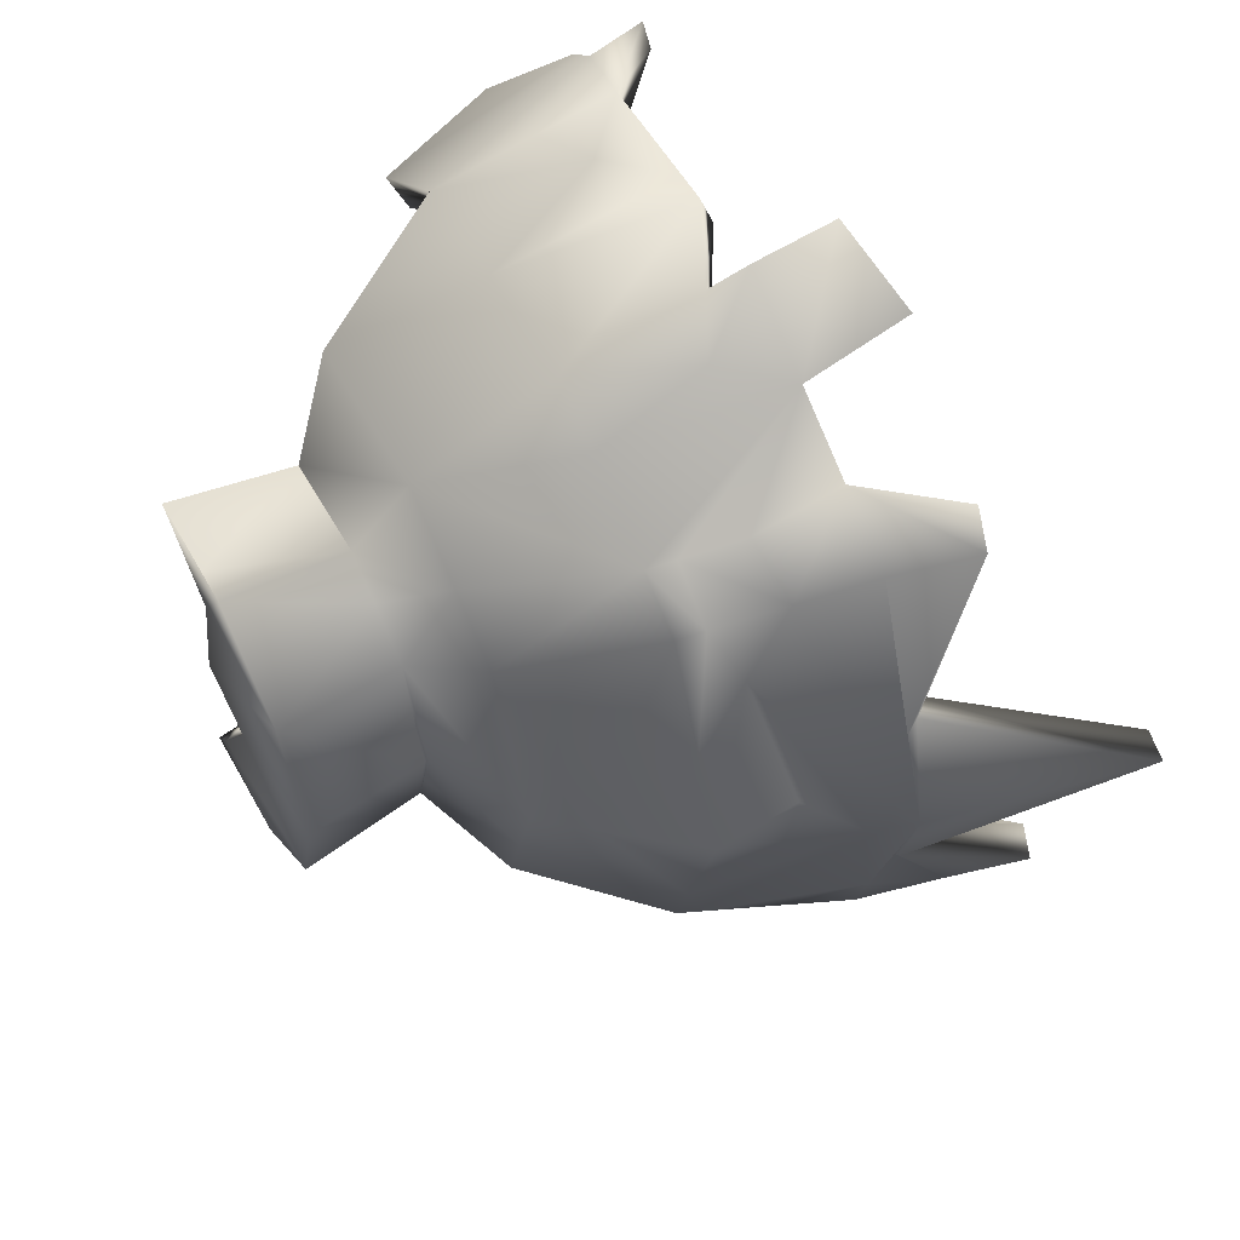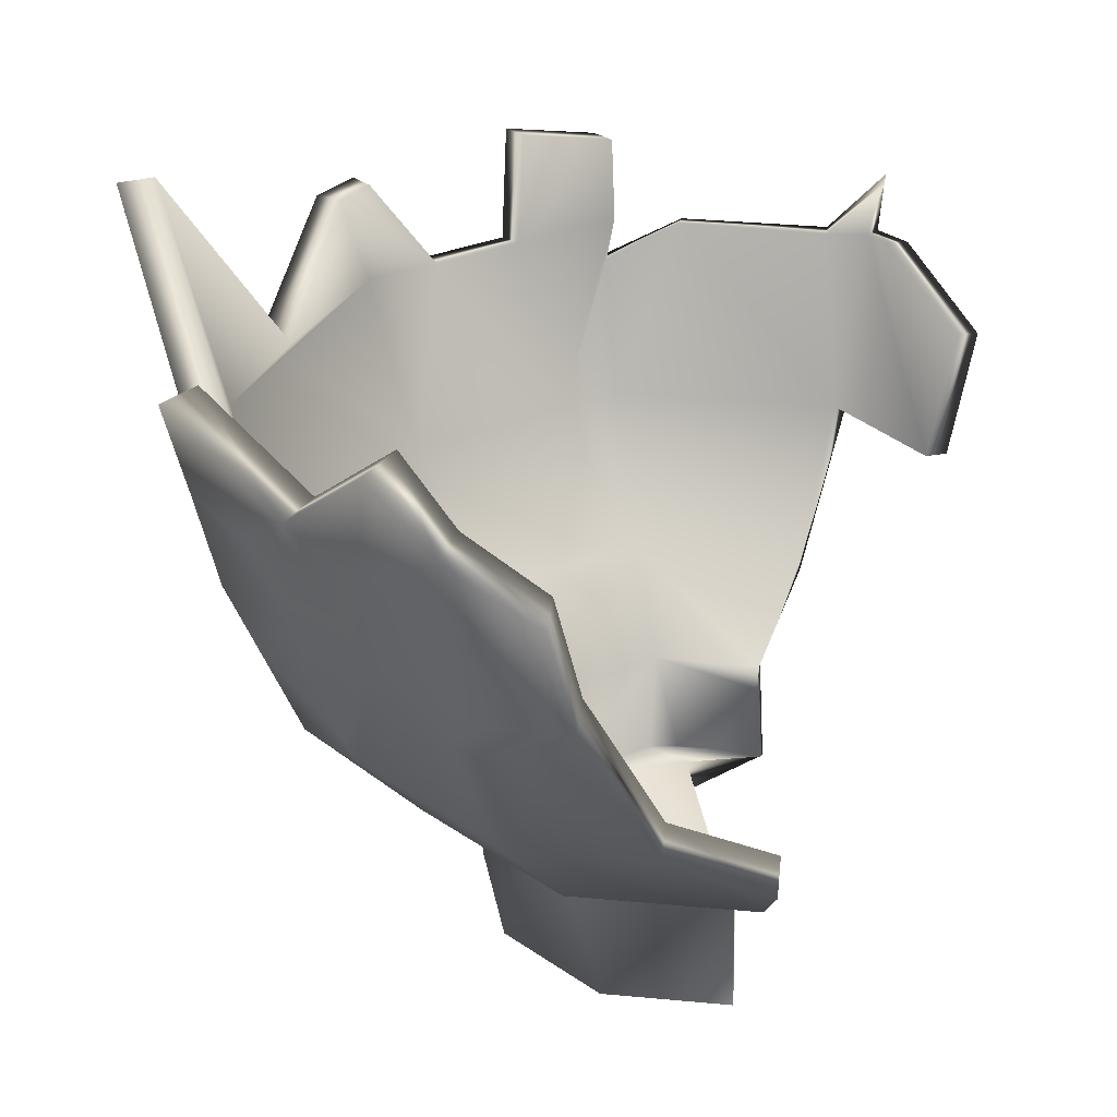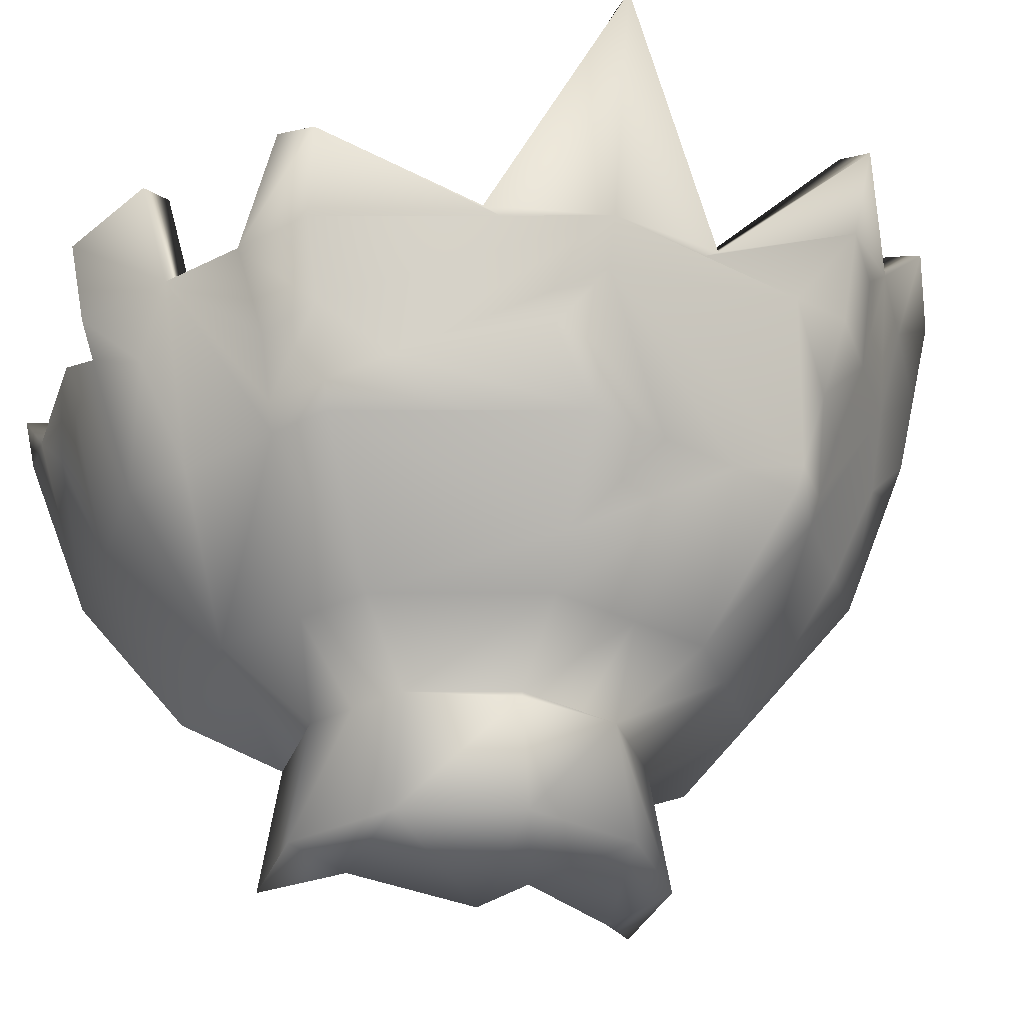
<metadata>
{"format":"obj","ext":"obj","renderer":"f3d","projection":"perspective","resolution":1024,"background":"white","views":[{"elev":56.6,"azim":61.4,"up":"+Z"},{"elev":33.8,"azim":-175.1,"up":"+Y"},{"elev":-31.1,"azim":69.6,"up":"+Y"}]}
</metadata>
<code>
g pot_swamp_var_01_02_broken_03
v 0.3596 -1.1 0.04976
v 0.2877 -1.1 0.2422
v 0.1158 -1.1 0.3563
v -0.09033 -1.1 0.3476
v 0.7503 -0.7641 0.06681
v 0.5941 -0.7641 0.4851
v 0.2209 -0.7641 0.733
v -0.2267 -0.7641 0.7141
v 0.8719 -0.4467 0.07182
v 0.6894 -0.4468 0.5607
v 0.2536 -0.4467 0.8502
v -0.2692 -0.4467 0.8281
v 0.5482 -1.007 0.05849
v 0.4356 -1.007 0.3595
v 0.1665 -1.007 0.5381
v -0.1562 -1.007 0.5245
v 0.9659 -0.02769 0.07569
v -0.3238 -0.4467 0.7848
v -0.4128 -0.7641 0.5666
v -0.4549 -0.5479 0.6338
v -0.1757 -0.4467 0.8321
v -0.2773 -0.3431 0.8499
v -0.08807 -0.5356 0.8033
v 0.09513 -0.4467 0.8435
v -0.01493 -0.7641 0.723
v -0.183 -0.9146 0.5965
v 0.3301 -0.7641 0.6605
v 0.56 -0.4467 0.6467
v 0.4202 -0.4467 0.7395
v 0.2626 -0.2972 0.8825
v 0.2459 -0.5213 0.8226
v 0.8032 -0.4467 0.2545
v 0.4166 -0.2513 0.792
v 0.3267 -0.56 0.752
v 0.4947 -0.7641 0.5512
v 0.7968 -0.4279 0.2833
v 0.5424 -0.6024 0.5903
v 0.3164 -1.007 0.4386
v 0.6476 -0.586 0.5276
v 0.5098 -0.7129 0.5636
v 0.6087 -0.7155 0.4967
v 0.7315 -0.2878 0.5675
v 0.6726 -0.2737 0.6163
v 0.3039 -1.1 -0.148
v 0.4607 -1.007 -0.2507
v 0.1422 -1.1 -0.276
v 0.3485 -1.007 -0.3394
v 0.2073 -1.007 -0.4509
v -0.06399 -1.1 -0.2845
v -0.1155 -1.007 -0.4639
v 0.6858 -0.586 -0.4008
v 0.8185 -0.4467 -0.1159
v 0.7302 -0.4468 -0.4304
v 0.3845 -0.56 -0.6509
v 0.3097 -0.5213 -0.7279
v 0.2774 -0.7641 -0.6406
v 0.3803 -0.7641 -0.5594
v 0.4767 -0.4467 -0.6307
v 0.3197 -0.4467 -0.7547
v 0.7945 -0.1027 -0.4733
v 0.8145 -0.4279 -0.1451
v 0.7634 -0.2719 -0.4478
v 0.4774 -0.2513 -0.6834
v 0.3313 -0.2972 -0.7862
v 0.629 -0.7641 -0.363
v 0.04161 -0.7641 -0.6501
v -0.1363 -0.9146 -0.5378
v 0.4539 -0.02769 -0.7628
v 0.1612 -0.4467 -0.7611
v 0.2001 -0.2399 -0.8038
v 0.3451 -0.1203 -0.8235
v 0.5354 -0.7641 -0.4369
v 0.6083 -0.4467 -0.5268
v 0.5861 -0.6024 -0.472
v 0.6012 -0.2198 -0.5941
v 0.6732 -0.3009 -0.5197
v 0.5514 -0.7129 -0.448
v 0.6445 -0.7155 -0.3733
v 0.6636 -0.6722 0.3948
v 0.6807 -0.7641 0.2531
v 0.7608 -0.4467 -0.3216
v 0.3952 -1.338 0.05029
v 0.3339 -1.338 -0.1696
v 0.155 -1.338 -0.3115
v -0.07314 -1.338 -0.3211
v -0.1027 -1.338 0.3809
v 0.1254 -1.338 0.3906
v 0.3156 -1.338 0.2643
v 0.05609 -1.338 0.3876
v 0.1948 -1.1 0.3038
v -0.09038 -1.101 0.3477
v 0.03735 -1.338 0.258
v -0.02748 -1.338 -0.007768
v 0.1013 -1.338 -0.05909
v -0.02438 -1.338 -0.2615
v 0.3008 -1.064 0.0473
v 0.2416 -1.064 0.2056
v 0.504 -0.9539 0.05666
v 0.401 -0.9539 0.3319
v 0.09997 -1.064 0.2996
v -0.08823 -1.074 0.2977
v 0.1546 -0.9539 0.4955
v -0.1544 -0.9547 0.4817
v 0.806 -0.427 0.06909
v 0.7413 -0.4277 0.2314
v 0.6377 -0.4272 0.5197
v 0.2294 -0.4977 0.7634
v 0.2048 -0.7302 0.6753
v 0.2969 -0.7305 0.6105
v 0.3838 -0.4277 0.6846
v 0.2171 -0.4277 0.7952
v -0.2055 -0.731 0.6619
v -0.173 -0.4277 0.7662
v -0.2477 -0.4277 0.7692
v -0.2837 -0.4231 0.7342
v -0.4147 -0.5243 0.5831
v -0.3726 -0.7406 0.5159
v 0.3794 -0.2369 0.736
v 0.2254 -0.2828 0.8265
v -0.2745 -0.3287 0.7827
v 0.6905 -0.7303 0.06435
v 0.5472 -0.7302 0.4479
v -0.1807 -0.8718 0.5426
v 0.09785 -0.4231 0.7789
v 0.5235 -0.4277 0.5918
v 0.6814 -0.2734 0.5278
v 0.6353 -0.2593 0.5603
v 0.2549 -1.065 -0.1153
v 0.4239 -0.9539 -0.2261
v 0.1216 -1.065 -0.2206
v 0.1919 -0.954 -0.4093
v -0.06606 -1.075 -0.2345
v -0.1172 -0.9548 -0.4209
v 0.2567 -0.7302 -0.5845
v 0.6754 -0.4272 -0.3938
v 0.7497 -0.4135 -0.1269
v 0.9021 -0.01332 0.07303
v 0.7549 -0.4277 -0.09794
v 0.2968 -0.427 -0.6929
v 0.308 -0.2821 -0.7233
v 0.5792 -0.7303 -0.3297
v -0.1384 -0.8718 -0.4839
v 0.03923 -0.731 -0.5909
v 0.1586 -0.4277 -0.6952
v 0.3229 -0.1059 -0.7635
v 0.1974 -0.2255 -0.7366
v 0.7413 -0.08831 -0.4379
v 0.4122 -0.01332 -0.71
v 0.5595 -0.2055 -0.5413
v 0.7338 -0.4135 0.2598
v 0.3396 -1.298 0.048
v 0.2875 -1.298 -0.1387
v 0.1355 -1.298 -0.2591
v -0.04947 -1.289 -0.2743
v -0.09911 -1.3 0.3259
v -0.01252 -1.293 0.3328
v 0.272 -1.298 0.2297
v 0.1013 -1.269 -0.0591
v 0.05834 -1.293 0.3358
v 0.1104 -1.298 0.3369
v 0.03735 -1.269 0.258
v -0.02748 -1.269 -0.007769
v -0.08755 -1.111 0.2797
v 0.03563 -0.4467 0.841
v 0.206 -0.4467 -0.7593
v 0.2447 -1.1 -0.1948
v 0.3612 -1.111 0.04978
v 0.6186 -0.9222 0.06138
v 0.7089 -0.7641 -0.07992
v 0.7899 -0.6608 0.06844
v 0.7748 -0.6259 0.1451
v 0.8386 -0.5336 0.07045
v 0.666 -0.7641 -0.2318
v 0.502 -1.007 -0.105
v 0.3247 -1.1 -0.07412
v 0.2549 -1.065 -0.1153
v 0.3008 -1.064 0.0473
v 0.1216 -1.065 -0.2206
v -0.06606 -1.075 -0.2345
v 0.2416 -1.064 0.2056
v 0.09997 -1.064 0.2996
v -0.04947 -1.289 -0.2743
v 0.1355 -1.298 -0.2591
v 0.2875 -1.298 -0.1387
v 0.3396 -1.298 0.048
v 0.1104 -1.298 0.3369
v 0.272 -1.298 0.2297
v -0.08823 -1.074 0.2977
v 0.05834 -1.293 0.3358
v -0.01252 -1.293 0.3328
v -0.09911 -1.3 0.3259
v -0.183 -0.9146 0.5965
v -0.2267 -0.7641 0.7141
v -0.01493 -0.7641 0.723
v 0.4202 -0.4467 0.7395
v 0.56 -0.4467 0.6467
v 0.5424 -0.6024 0.5903
v 0.1665 -1.007 0.5381
v 0.3301 -0.7641 0.6605
v 0.4947 -0.7641 0.5512
v 0.3164 -1.007 0.4386
v 0.6476 -0.586 0.5276
v 0.6087 -0.7155 0.4967
v 0.5098 -0.7129 0.5636
v 0.2459 -0.5213 0.8226
v 0.2536 -0.4467 0.8502
v 0.3267 -0.56 0.752
v 0.3596 -1.1 0.04976
v 0.5482 -1.007 0.05849
v 0.6186 -0.9222 0.06138
v 0.3197 -0.4467 -0.7547
v 0.3097 -0.5213 -0.7279
v 0.3313 -0.2972 -0.7862
v 0.7634 -0.2719 -0.4478
v 0.8145 -0.4279 -0.1451
v 0.6083 -0.4467 -0.5268
v 0.6732 -0.3009 -0.5197
v 0.4767 -0.4467 -0.6307
v 0.4774 -0.2513 -0.6834
v 0.5861 -0.6024 -0.472
v 0.5354 -0.7641 -0.4369
v 0.3803 -0.7641 -0.5594
v 0.2073 -1.007 -0.4509
v 0.3485 -1.007 -0.3394
v 0.6858 -0.586 -0.4008
v 0.6445 -0.7155 -0.3733
v 0.5514 -0.7129 -0.448
v 0.3845 -0.56 -0.6509
v 0.6636 -0.6722 0.3948
v 0.6807 -0.7641 0.2531
v 0.7608 -0.4467 -0.3216
v 0.3247 -1.1 -0.07412
v 0.3339 -1.338 -0.1696
v 0.155 -1.338 -0.3115
v 0.3952 -1.338 0.05029
v -0.07314 -1.338 -0.3211
v 0.3156 -1.338 0.2643
v 0.03735 -1.338 0.258
v 0.1254 -1.338 0.3906
v 0.05609 -1.338 0.3876
v -0.1027 -1.338 0.3809
v 0.1158 -1.1 0.3563
v 0.1948 -1.1 0.3038
v -0.1562 -1.007 0.5245
v -0.09033 -1.1 0.3476
v -0.08823 -1.074 0.2977
v -0.1544 -0.9547 0.4817
v -0.3238 -0.4467 0.7848
v -0.4549 -0.5479 0.6338
v -0.4147 -0.5243 0.5831
v -0.2837 -0.4231 0.7342
v -0.4128 -0.7641 0.5666
v -0.3726 -0.7406 0.5159
v -0.2267 -0.7641 0.7141
v -0.2055 -0.731 0.6619
v -0.2692 -0.4467 0.8281
v -0.2477 -0.4277 0.7692
v 0.4202 -0.4467 0.7395
v 0.4166 -0.2513 0.792
v 0.3794 -0.2369 0.736
v 0.3838 -0.4277 0.6846
v 0.2626 -0.2972 0.8825
v 0.2254 -0.2828 0.8265
v 0.2536 -0.4467 0.8502
v 0.2171 -0.4277 0.7952
v -0.1757 -0.4467 0.8321
v -0.2773 -0.3431 0.8499
v -0.2745 -0.3287 0.7827
v -0.173 -0.4277 0.7662
v -0.183 -0.9146 0.5965
v -0.1807 -0.8718 0.5426
v 0.2459 -0.5213 0.8226
v 0.09513 -0.4467 0.8435
v 0.09785 -0.4231 0.7789
v 0.2294 -0.4977 0.7634
v 0.03563 -0.4467 0.841
v 0.7315 -0.2878 0.5675
v 0.6726 -0.2737 0.6163
v 0.6353 -0.2593 0.5603
v 0.6814 -0.2734 0.5278
v 0.56 -0.4467 0.6467
v 0.5235 -0.4277 0.5918
v -0.06399 -1.1 -0.2845
v -0.1155 -1.007 -0.4639
v -0.1172 -0.9548 -0.4209
v -0.06606 -1.075 -0.2345
v 0.8145 -0.4279 -0.1451
v 0.9659 -0.02769 0.07569
v 0.9021 -0.01332 0.07303
v 0.7497 -0.4135 -0.1269
v -0.1363 -0.9146 -0.5378
v -0.1384 -0.8718 -0.4839
v 0.04161 -0.7641 -0.6501
v 0.03923 -0.731 -0.5909
v 0.1612 -0.4467 -0.7611
v 0.1586 -0.4277 -0.6952
v 0.2001 -0.2399 -0.8038
v 0.1974 -0.2255 -0.7366
v 0.3229 -0.1059 -0.7635
v 0.7945 -0.1027 -0.4733
v 0.7413 -0.08831 -0.4379
v 0.4122 -0.01332 -0.71
v 0.6012 -0.2198 -0.5941
v 0.5595 -0.2055 -0.5413
v 0.7968 -0.4279 0.2833
v 0.7338 -0.4135 0.2598
v -0.07314 -1.338 -0.3211
v -0.04947 -1.289 -0.2743
v 0.1013 -1.269 -0.0591
v 0.1013 -1.338 -0.05909
v -0.02438 -1.338 -0.2615
v -0.1027 -1.338 0.3809
v 0.03735 -1.338 0.258
v 0.03735 -1.269 0.258
v -0.09911 -1.3 0.3259
v -0.02748 -1.338 -0.007768
v -0.02748 -1.269 -0.007769
v -0.09038 -1.101 0.3477
v -0.08755 -1.111 0.2797
v 0.03563 -0.4467 0.841
v -0.08807 -0.5356 0.8033
v -0.1757 -0.4467 0.8321
v 0.3451 -0.1203 -0.8235
v 0.206 -0.4467 -0.7593
v 0.2001 -0.2399 -0.8038
v 0.1422 -1.1 -0.276
v 0.2447 -1.1 -0.1948
v 0.7089 -0.7641 -0.07992
v 0.7899 -0.6608 0.06844
v 0.8386 -0.5336 0.07045
v 0.7748 -0.6259 0.1451
v 0.666 -0.7641 -0.2318
v 0.502 -1.007 -0.105
v 0.7503 -0.7641 0.06681
v 0.4539 -0.02769 -0.7628
v 0.1919 -0.954 -0.4093
v -0.06606 -1.075 -0.2345
v 0.6754 -0.4272 -0.3938
v 0.5792 -0.7303 -0.3297
v 0.2567 -0.7302 -0.5845
v -0.01252 -1.293 0.3328
v 0.09997 -1.064 0.2996
v 0.09997 -1.064 0.2996
v -0.08755 -1.111 0.2797
v 0.05834 -1.293 0.3358
v 0.6894 -0.4468 0.5607
v 0.8719 -0.4467 0.07182
v 0.5941 -0.7641 0.4851
v 0.7503 -0.7641 0.06681
v 0.1665 -1.007 0.5381
v 0.2209 -0.7641 0.733
v 0.2459 -0.5213 0.8226
v 0.8185 -0.4467 -0.1159
v 0.7634 -0.2719 -0.4478
v 0.8145 -0.4279 -0.1451
v 0.7302 -0.4468 -0.4304
v 0.7634 -0.2719 -0.4478
v 0.6858 -0.586 -0.4008
v 0.6807 -0.7641 0.2531
v 0.6858 -0.586 -0.4008
v 0.6445 -0.7155 -0.3733
v 0.8032 -0.4467 0.2545
v 0.3039 -1.1 -0.148
v 0.3596 -1.1 0.04976
v 0.3596 -1.1 0.04976
v 0.3039 -1.1 -0.148
v 0.3339 -1.338 -0.1696
v 0.3039 -1.1 -0.148
v 0.2447 -1.1 -0.1948
v 0.1422 -1.1 -0.276
v -0.06399 -1.1 -0.2845
v 0.2877 -1.1 0.2422
v 0.3596 -1.1 0.04976
v 0.1158 -1.1 0.3563
v -0.09038 -1.101 0.3477
v 0.1254 -1.338 0.3906
v 0.1948 -1.1 0.3038
v -0.1562 -1.007 0.5245
v -0.08823 -1.074 0.2977
v -0.2692 -0.4467 0.8281
v -0.2837 -0.4231 0.7342
v 0.4166 -0.2513 0.792
v 0.3794 -0.2369 0.736
v -0.2773 -0.3431 0.8499
v -0.2477 -0.4277 0.7692
v -0.2745 -0.3287 0.7827
v -0.183 -0.9146 0.5965
v -0.1544 -0.9547 0.4817
v -0.1757 -0.4467 0.8321
v -0.173 -0.4277 0.7662
v 0.09785 -0.4231 0.7789
v 0.09513 -0.4467 0.8435
v -0.1807 -0.8718 0.5426
v 0.6726 -0.2737 0.6163
v 0.6353 -0.2593 0.5603
v 0.4202 -0.4467 0.7395
v 0.3838 -0.4277 0.6846
v 0.2459 -0.5213 0.8226
v 0.2294 -0.4977 0.7634
v 0.2536 -0.4467 0.8502
v 0.2171 -0.4277 0.7952
v 0.8145 -0.4279 -0.1451
v 0.9021 -0.01332 0.07303
v -0.1155 -1.007 -0.4639
v -0.1384 -0.8718 -0.4839
v -0.1172 -0.9548 -0.4209
v 0.8145 -0.4279 -0.1451
v 0.7497 -0.4135 -0.1269
v 0.7945 -0.1027 -0.4733
v 0.7497 -0.4135 -0.1269
v 0.4539 -0.02769 -0.7628
v 0.4122 -0.01332 -0.71
v 0.6012 -0.2198 -0.5941
v 0.7945 -0.1027 -0.4733
v 0.7413 -0.08831 -0.4379
v 0.5595 -0.2055 -0.5413
v 0.7315 -0.2878 0.5675
v 0.6814 -0.2734 0.5278
v 0.9659 -0.02769 0.07569
v 0.7968 -0.4279 0.2833
v 0.7338 -0.4135 0.2598
v 0.9021 -0.01332 0.07303
v -0.02438 -1.338 -0.2615
v -0.07314 -1.338 -0.3211
v -0.04947 -1.289 -0.2743
v -0.1027 -1.338 0.3809
v 0.03735 -1.269 0.258
v -0.02748 -1.338 -0.007768
v 0.1013 -1.338 -0.05909
v 0.1013 -1.269 -0.0591
v -0.02748 -1.269 -0.007769
v -0.09911 -1.3 0.3259
v -0.08755 -1.111 0.2797
v -0.09038 -1.101 0.3477
v -0.1027 -1.338 0.3809
v 0.6445 -0.7155 -0.3733
v 0.629 -0.7641 -0.363
v 0.7608 -0.4467 -0.3216
v 0.4607 -1.007 -0.2507
v 0.3247 -1.1 -0.07412
v 0.6012 -0.2198 -0.5941
v 0.6732 -0.3009 -0.5197
v 0.7634 -0.2719 -0.4478
v 0.7634 -0.2719 -0.4478
v 0.7945 -0.1027 -0.4733
v 0.1158 -1.1 0.3563
v 0.7413 -0.08831 -0.4379
g pot_swamp_var_01_02_broken_03_0
f 341 159 186
f 155 156 186
f 186 161 155
f 161 186 187
f 162 161 187
f 162 187 185
f 158 162 185
f 158 185 184
f 158 184 183
f 183 182 158
f 188 342 163
f 342 160 189
f 160 181 157
f 181 180 157
f 180 177 157
f 177 151 157
f 177 176 151
f 176 152 151
f 176 178 152
f 178 153 152
f 178 179 153
f 179 154 153
f 347 32 346
f 438 353 347
f 61 347 353
f 354 61 353
f 349 80 348
f 207 206 205
f 60 215 214
f 361 360 231
f 366 232 365
f 257 381 380
f 271 388 387
f 399 398 264
f 265 264 262
f 263 265 262
f 263 262 382
f 383 263 382
f 401 275 400
f 275 274 272
f 274 273 272
f 266 276 273
f 268 267 266
f 269 268 266
f 289 288 287
f 290 403 402
f 406 405 404
f 408 407 300
f 301 410 409
f 425 424 423
f 315 427 426
f 443 442 441
f 445 444 75
f 75 217 216
f 216 218 75
f 216 220 218
f 218 219 75
f 335 75 219
f 323 335 219
f 213 323 219
f 213 70 323
f 165 70 213
f 211 165 213
f 212 165 211
f 212 211 228
f 218 220 77
f 77 220 225
f 78 77 225
f 77 221 218
f 221 222 218
f 222 221 223
f 221 224 223
f 223 224 326
f 224 327 326
f 117 116 115
f 117 115 114
f 114 112 117
f 112 114 113
f 114 120 113
f 112 113 124
f 108 112 124
f 112 108 102
f 108 109 102
f 124 107 108
f 107 109 108
f 109 107 111
f 102 103 112
f 103 123 112
f 103 102 101
f 102 100 101
f 100 102 97
f 102 99 97
f 102 109 99
f 111 110 109
f 111 119 110
f 119 118 110
f 110 125 109
f 99 98 97
f 121 98 99
f 98 96 97
f 96 98 128
f 109 122 99
f 125 122 109
f 122 121 99
f 104 121 122
f 98 129 128
f 98 121 129
f 128 129 130
f 129 131 130
f 130 131 337
f 131 129 141
f 121 141 129
f 340 131 141
f 135 141 121
f 121 138 135
f 138 121 104
f 135 138 136
f 138 104 136
f 447 135 136
f 104 137 136
f 137 104 150
f 150 104 106
f 126 150 106
f 104 105 106
f 122 105 104
f 105 122 106
f 122 125 106
f 126 106 125
f 127 126 125
f 336 133 132
f 143 133 336
f 143 142 133
f 336 134 143
f 143 134 144
f 134 139 144
f 134 339 139
f 146 144 139
f 339 338 139
f 146 139 140
f 140 145 146
f 145 140 139
f 148 145 139
f 149 148 139
f 149 139 338
f 338 147 149
f 345 344 343
f 345 190 344
f 190 191 344
f 1 13 2
f 13 14 2
f 14 13 168
f 2 14 38
f 90 2 38
f 38 14 35
f 168 6 14
f 14 6 35
f 35 6 203
f 204 35 203
f 359 203 6
f 168 5 6
f 5 168 328
f 5 328 329
f 359 5 79
f 5 331 79
f 331 330 79
f 330 9 79
f 39 79 9
f 81 9 330
f 436 81 330
f 436 330 332
f 332 437 436
f 437 332 439
f 332 333 439
f 439 333 363
f 333 440 363
f 9 10 39
f 39 10 28
f 37 39 28
f 10 42 28
f 42 43 28
f 42 10 362
f 362 36 42
f 362 9 36
f 9 17 36
f 9 355 17
f 82 83 363
f 363 167 82
f 363 364 167
f 88 82 167
f 167 372 88
f 167 373 372
f 372 377 88
f 377 376 88
f 377 446 376
f 34 31 7
f 7 27 34
f 27 7 350
f 34 27 29
f 29 11 34
f 30 11 29
f 33 30 29
f 23 21 8
f 21 12 8
f 22 12 21
f 19 8 12
f 12 18 19
f 18 20 19
f 25 26 16
f 25 16 15
f 15 16 4
f 3 15 4
f 3 4 91
f 15 351 25
f 25 351 24
f 351 352 24
f 24 164 25
f 194 193 192
f 194 321 193
f 321 194 320
f 320 322 321
f 197 196 195
f 40 197 195
f 197 40 202
f 40 41 202
f 229 202 41
f 230 229 41
f 195 200 40
f 195 199 200
f 200 199 198
f 201 200 198
f 201 198 242
f 243 201 242
f 208 175 174
f 209 208 174
f 209 174 173
f 173 210 209
f 173 169 210
f 169 173 172
f 170 169 172
f 170 172 171
f 334 170 171
f 44 166 47
f 45 44 47
f 45 47 72
f 65 45 72
f 65 72 226
f 72 227 226
f 48 46 49
f 50 48 49
f 48 50 66
f 50 67 66
f 66 56 48
f 56 57 48
f 56 66 69
f 57 56 54
f 54 58 57
f 56 55 54
f 55 56 69
f 324 55 69
f 69 325 324
f 58 54 59
f 59 64 58
f 64 63 58
f 62 52 81
f 81 53 62
f 358 53 81
f 51 74 73
f 356 51 73
f 357 356 73
f 76 357 73
f 368 367 84
f 84 369 368
f 84 370 369
f 371 370 84
f 85 371 84
f 234 95 236
f 95 234 233
f 233 94 95
f 233 235 94
f 93 94 235
f 237 93 235
f 238 93 237
f 87 238 237
f 86 92 87
f 89 86 87
f 240 239 374
f 374 375 240
f 375 241 240
f 246 245 244
f 246 319 245
f 319 318 245
f 247 379 378
f 247 378 270
f 393 270 254
f 255 393 254
f 255 254 252
f 253 255 252
f 253 252 249
f 250 253 249
f 250 249 248
f 251 250 248
f 251 248 256
f 385 256 384
f 386 385 384
f 260 259 258
f 261 260 258
f 391 390 389
f 389 392 391
f 279 278 277
f 280 279 277
f 395 282 394
f 282 281 394
f 282 397 281
f 397 396 281
f 302 68 71
f 299 302 71
f 299 71 297
f 298 299 297
f 298 297 295
f 296 298 295
f 296 295 293
f 294 296 293
f 294 293 291
f 292 294 291
f 292 291 284
f 285 284 283
f 286 285 283
f 286 283 307
f 308 286 307
f 308 311 309
f 311 310 309
f 304 303 411
f 412 304 411
f 415 414 413
f 416 415 413
f 418 417 305
f 306 418 305
f 421 420 419
f 422 421 419
f 314 313 312
f 314 317 313
f 317 316 313
f 430 429 428
f 431 430 428
f 434 433 432
f 435 434 432

</code>
